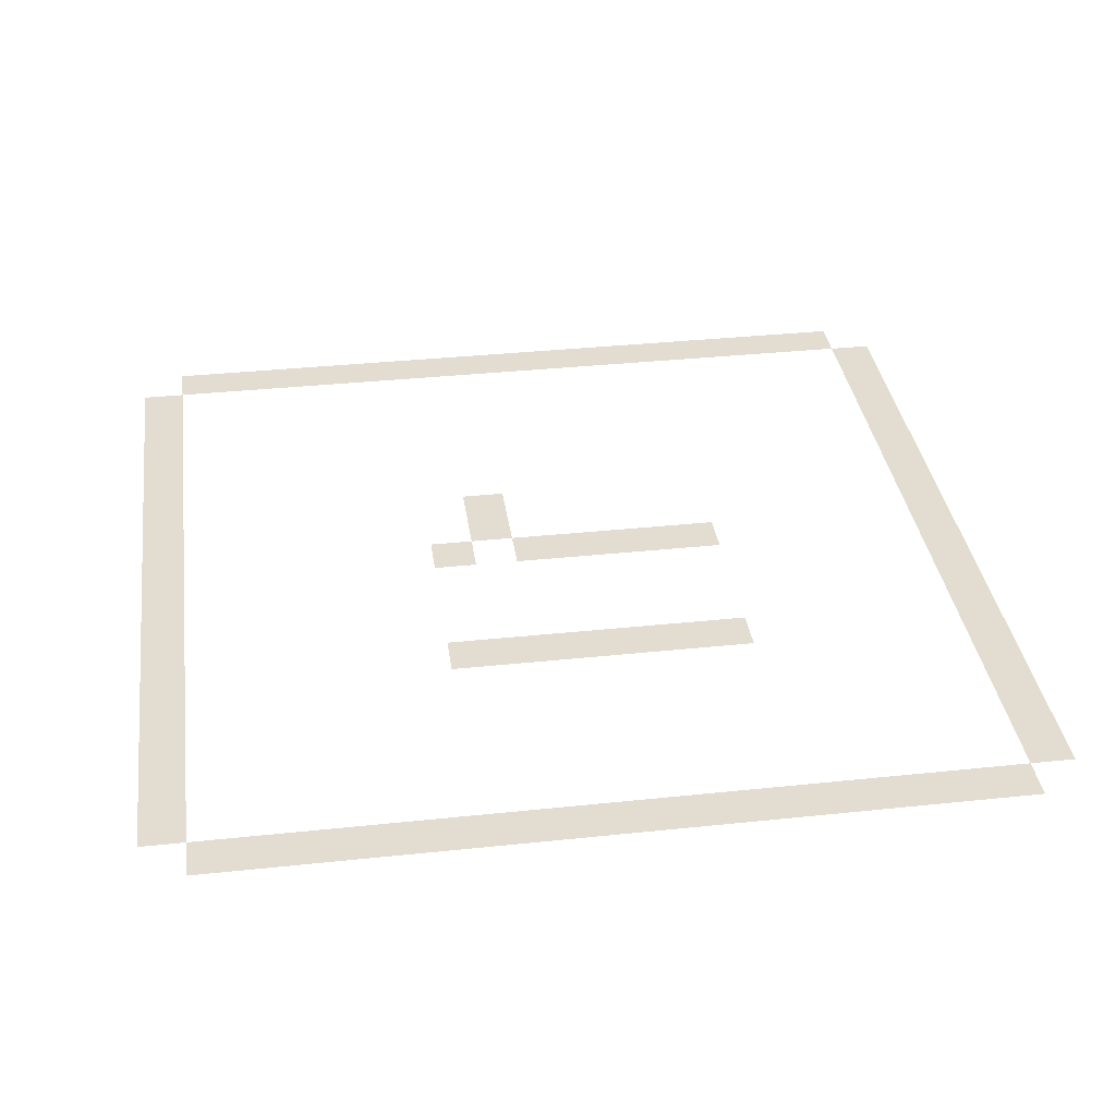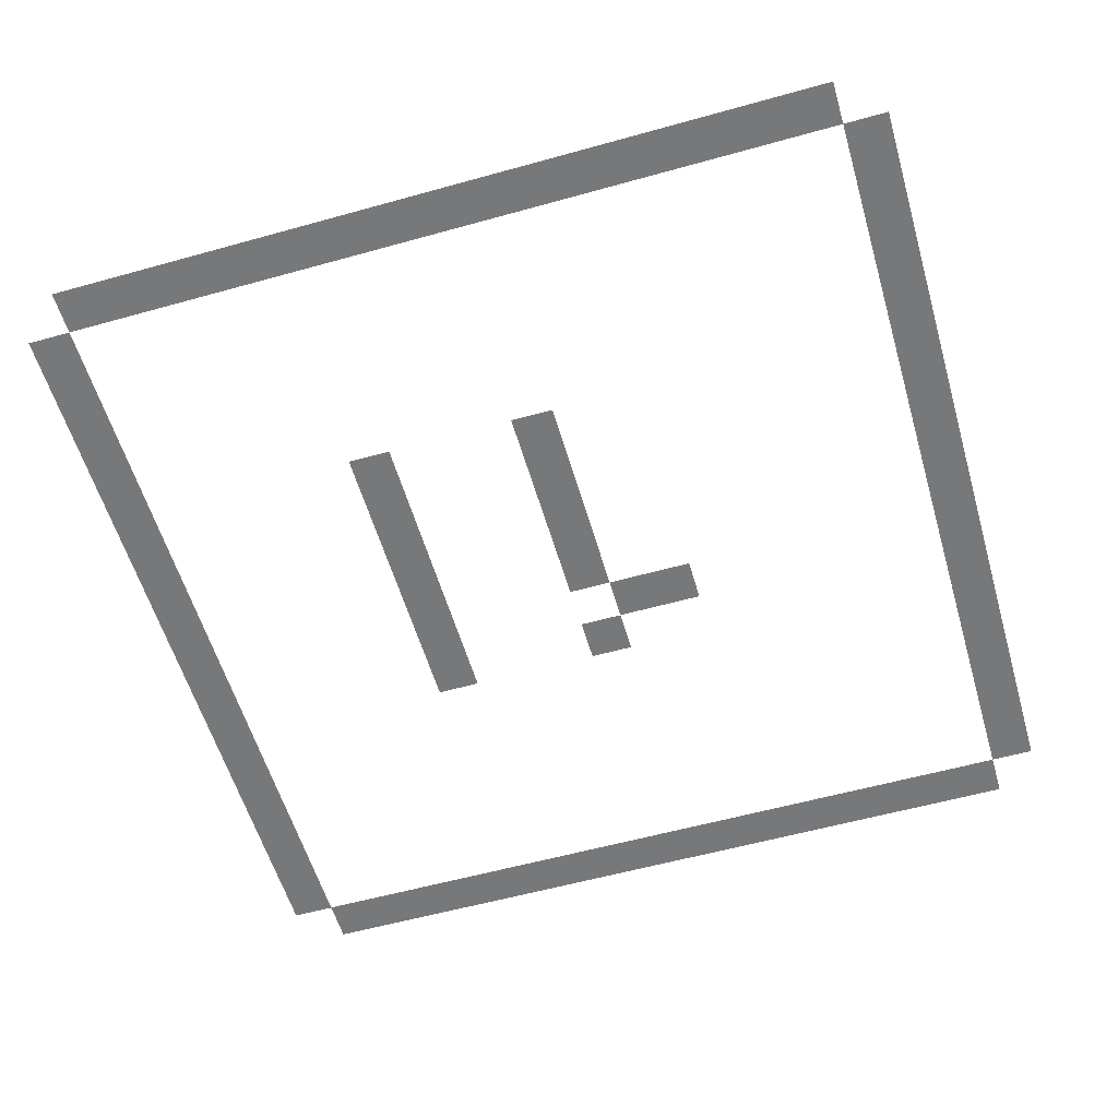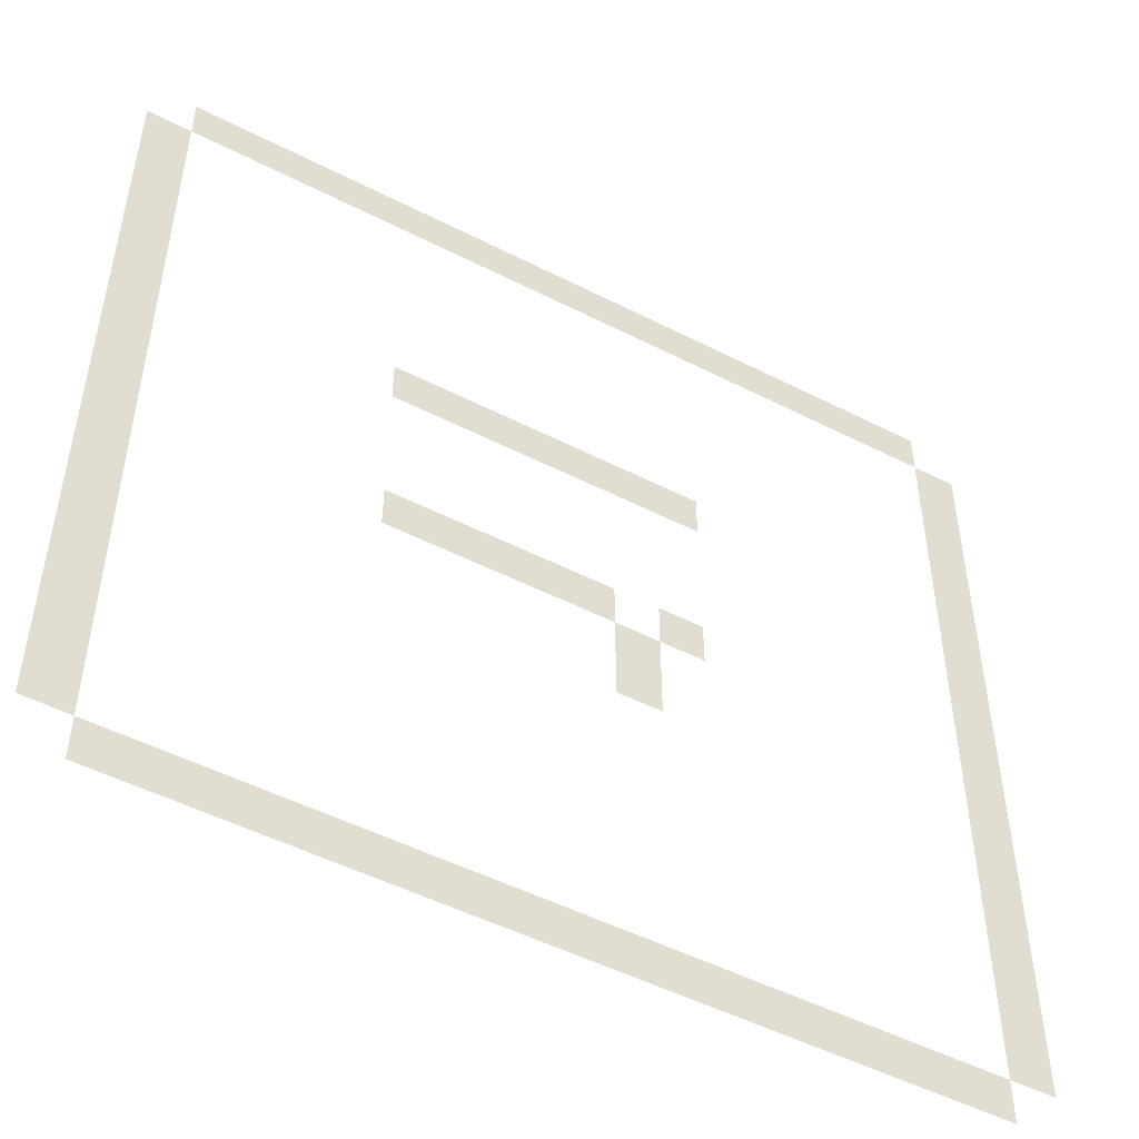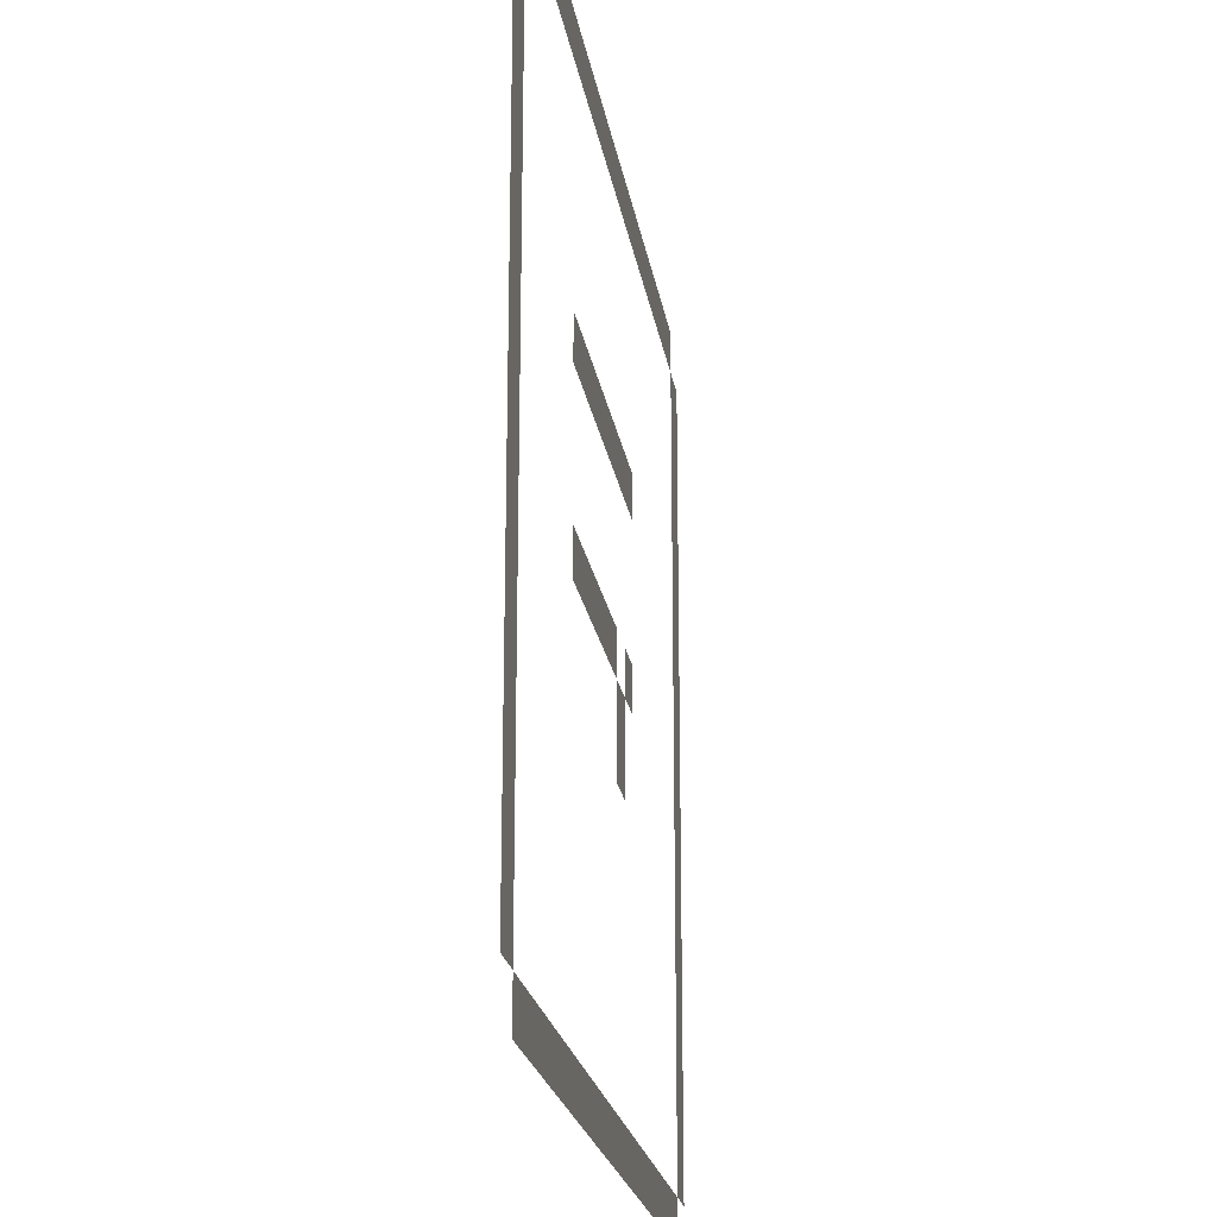
<metadata>
{"format":"obj","ext":"obj","renderer":"f3d","projection":"perspective","resolution":1024,"background":"white","views":[{"elev":35.2,"azim":172.0,"up":"+Z"},{"elev":-57.3,"azim":-73.8,"up":"+Z"},{"elev":-50.6,"azim":-29.2,"up":"+Y"},{"elev":-21.3,"azim":-81.3,"up":"+Y"}]}
</metadata>
<code>
v -0.0009969 -0.0009969 0
v -0.001994 -0.0009969 0
v -0.001994 0 0
v -0.0009969 0 0
v -0.001994 -0.0009969 0
v -0.002991 -0.0009969 0
v -0.002991 0 0
v -0.001994 0 0
v -0.002991 -0.0009969 0
v -0.003988 -0.0009969 0
v -0.003988 0 0
v -0.002991 0 0
v -0.003988 -0.0009969 0
v -0.004984 -0.0009969 0
v -0.004984 0 0
v -0.003988 0 0
v -0.004984 -0.0009969 0
v -0.005981 -0.0009969 0
v -0.005981 0 0
v -0.004984 0 0
v -0.005981 -0.0009969 0
v -0.006978 -0.0009969 0
v -0.006978 0 0
v -0.005981 0 0
v -0.006978 -0.0009969 0
v -0.007975 -0.0009969 0
v -0.007975 0 0
v -0.006978 0 0
v -0.007975 -0.0009969 0
v -0.008972 -0.0009969 0
v -0.008972 0 0
v -0.007975 0 0
v -0.008972 -0.0009969 0
v -0.009969 -0.0009969 0
v -0.009969 0 0
v -0.008972 0 0
v -0.009969 -0.0009969 0
v -0.01097 -0.0009969 0
v -0.01097 0 0
v -0.009969 0 0
v -0.01097 -0.0009969 0
v -0.01196 -0.0009969 0
v -0.01196 0 0
v -0.01097 0 0
v -0.01196 -0.0009969 0
v -0.01296 -0.0009969 0
v -0.01296 0 0
v -0.01196 0 0
v -0.01296 -0.0009969 0
v -0.01396 -0.0009969 0
v -0.01396 0 0
v -0.01296 0 0
v -0.01396 -0.0009969 0
v -0.01495 -0.0009969 0
v -0.01495 0 0
v -0.01396 0 0
v -0.01495 -0.0009969 0
v -0.01595 -0.0009969 0
v -0.01595 0 0
v -0.01495 0 0
v -0.01595 -0.0009969 0
v -0.01695 -0.0009969 0
v -0.01695 0 0
v -0.01595 0 0
v -0.01695 -0.0009969 0
v -0.01794 -0.0009969 0
v -0.01794 0 0
v -0.01695 0 0
v -0.01794 -0.0009969 0
v -0.01894 -0.0009969 0
v -0.01894 0 0
v -0.01794 0 0
v 0 -0.001994 0
v -0.0009969 -0.001994 0
v -0.0009969 -0.0009969 0
v 0 -0.0009969 0
v -0.01894 -0.001994 0
v -0.01994 -0.001994 0
v -0.01994 -0.0009969 0
v -0.01894 -0.0009969 0
v 0 -0.002991 0
v -0.0009969 -0.002991 0
v -0.0009969 -0.001994 0
v 0 -0.001994 0
v -0.01894 -0.002991 0
v -0.01994 -0.002991 0
v -0.01994 -0.001994 0
v -0.01894 -0.001994 0
v 0 -0.003988 0
v -0.0009969 -0.003988 0
v -0.0009969 -0.002991 0
v 0 -0.002991 0
v -0.01894 -0.003988 0
v -0.01994 -0.003988 0
v -0.01994 -0.002991 0
v -0.01894 -0.002991 0
v 0 -0.004984 0
v -0.0009969 -0.004984 0
v -0.0009969 -0.003988 0
v 0 -0.003988 0
v -0.01894 -0.004984 0
v -0.01994 -0.004984 0
v -0.01994 -0.003988 0
v -0.01894 -0.003988 0
v 0 -0.005981 0
v -0.0009969 -0.005981 0
v -0.0009969 -0.004984 0
v 0 -0.004984 0
v -0.01894 -0.005981 0
v -0.01994 -0.005981 0
v -0.01994 -0.004984 0
v -0.01894 -0.004984 0
v 0 -0.006978 0
v -0.0009969 -0.006978 0
v -0.0009969 -0.005981 0
v 0 -0.005981 0
v -0.006978 -0.006978 0
v -0.007975 -0.006978 0
v -0.007975 -0.005981 0
v -0.006978 -0.005981 0
v -0.007975 -0.006978 0
v -0.008972 -0.006978 0
v -0.008972 -0.005981 0
v -0.007975 -0.005981 0
v -0.008972 -0.006978 0
v -0.009969 -0.006978 0
v -0.009969 -0.005981 0
v -0.008972 -0.005981 0
v -0.009969 -0.006978 0
v -0.01097 -0.006978 0
v -0.01097 -0.005981 0
v -0.009969 -0.005981 0
v -0.01097 -0.006978 0
v -0.01196 -0.006978 0
v -0.01196 -0.005981 0
v -0.01097 -0.005981 0
v -0.01196 -0.006978 0
v -0.01296 -0.006978 0
v -0.01296 -0.005981 0
v -0.01196 -0.005981 0
v -0.01296 -0.006978 0
v -0.01396 -0.006978 0
v -0.01396 -0.005981 0
v -0.01296 -0.005981 0
v -0.01894 -0.006978 0
v -0.01994 -0.006978 0
v -0.01994 -0.005981 0
v -0.01894 -0.005981 0
v 0 -0.007975 0
v -0.0009969 -0.007975 0
v -0.0009969 -0.006978 0
v 0 -0.006978 0
v -0.01894 -0.007975 0
v -0.01994 -0.007975 0
v -0.01994 -0.006978 0
v -0.01894 -0.006978 0
v 0 -0.008972 0
v -0.0009969 -0.008972 0
v -0.0009969 -0.007975 0
v 0 -0.007975 0
v -0.01894 -0.008972 0
v -0.01994 -0.008972 0
v -0.01994 -0.007975 0
v -0.01894 -0.007975 0
v 0 -0.009969 0
v -0.0009969 -0.009969 0
v -0.0009969 -0.008972 0
v 0 -0.008972 0
v -0.01894 -0.009969 0
v -0.01994 -0.009969 0
v -0.01994 -0.008972 0
v -0.01894 -0.008972 0
v 0 -0.01097 0
v -0.0009969 -0.01097 0
v -0.0009969 -0.009969 0
v 0 -0.009969 0
v -0.006978 -0.01097 0
v -0.007975 -0.01097 0
v -0.007975 -0.009969 0
v -0.006978 -0.009969 0
v -0.008972 -0.01097 0
v -0.009969 -0.01097 0
v -0.009969 -0.009969 0
v -0.008972 -0.009969 0
v -0.009969 -0.01097 0
v -0.01097 -0.01097 0
v -0.01097 -0.009969 0
v -0.009969 -0.009969 0
v -0.01097 -0.01097 0
v -0.01196 -0.01097 0
v -0.01196 -0.009969 0
v -0.01097 -0.009969 0
v -0.01196 -0.01097 0
v -0.01296 -0.01097 0
v -0.01296 -0.009969 0
v -0.01196 -0.009969 0
v -0.01296 -0.01097 0
v -0.01396 -0.01097 0
v -0.01396 -0.009969 0
v -0.01296 -0.009969 0
v -0.01894 -0.01097 0
v -0.01994 -0.01097 0
v -0.01994 -0.009969 0
v -0.01894 -0.009969 0
v 0 -0.01196 0
v -0.0009969 -0.01196 0
v -0.0009969 -0.01097 0
v 0 -0.01097 0
v -0.007975 -0.01196 0
v -0.008972 -0.01196 0
v -0.008972 -0.01097 0
v -0.007975 -0.01097 0
v -0.01894 -0.01196 0
v -0.01994 -0.01196 0
v -0.01994 -0.01097 0
v -0.01894 -0.01097 0
v 0 -0.01296 0
v -0.0009969 -0.01296 0
v -0.0009969 -0.01196 0
v 0 -0.01196 0
v -0.007975 -0.01296 0
v -0.008972 -0.01296 0
v -0.008972 -0.01196 0
v -0.007975 -0.01196 0
v -0.01894 -0.01296 0
v -0.01994 -0.01296 0
v -0.01994 -0.01196 0
v -0.01894 -0.01196 0
v 0 -0.01396 0
v -0.0009969 -0.01396 0
v -0.0009969 -0.01296 0
v 0 -0.01296 0
v -0.01894 -0.01396 0
v -0.01994 -0.01396 0
v -0.01994 -0.01296 0
v -0.01894 -0.01296 0
v 0 -0.01495 0
v -0.0009969 -0.01495 0
v -0.0009969 -0.01396 0
v 0 -0.01396 0
v -0.01894 -0.01495 0
v -0.01994 -0.01495 0
v -0.01994 -0.01396 0
v -0.01894 -0.01396 0
v 0 -0.01595 0
v -0.0009969 -0.01595 0
v -0.0009969 -0.01495 0
v 0 -0.01495 0
v -0.01894 -0.01595 0
v -0.01994 -0.01595 0
v -0.01994 -0.01495 0
v -0.01894 -0.01495 0
v 0 -0.01695 0
v -0.0009969 -0.01695 0
v -0.0009969 -0.01595 0
v 0 -0.01595 0
v -0.01894 -0.01695 0
v -0.01994 -0.01695 0
v -0.01994 -0.01595 0
v -0.01894 -0.01595 0
v 0 -0.01794 0
v -0.0009969 -0.01794 0
v -0.0009969 -0.01695 0
v 0 -0.01695 0
v -0.01894 -0.01794 0
v -0.01994 -0.01794 0
v -0.01994 -0.01695 0
v -0.01894 -0.01695 0
v 0 -0.01894 0
v -0.0009969 -0.01894 0
v -0.0009969 -0.01794 0
v 0 -0.01794 0
v -0.01894 -0.01894 0
v -0.01994 -0.01894 0
v -0.01994 -0.01794 0
v -0.01894 -0.01794 0
v -0.0009969 -0.01994 0
v -0.001994 -0.01994 0
v -0.001994 -0.01894 0
v -0.0009969 -0.01894 0
v -0.001994 -0.01994 0
v -0.002991 -0.01994 0
v -0.002991 -0.01894 0
v -0.001994 -0.01894 0
v -0.002991 -0.01994 0
v -0.003988 -0.01994 0
v -0.003988 -0.01894 0
v -0.002991 -0.01894 0
v -0.003988 -0.01994 0
v -0.004984 -0.01994 0
v -0.004984 -0.01894 0
v -0.003988 -0.01894 0
v -0.004984 -0.01994 0
v -0.005981 -0.01994 0
v -0.005981 -0.01894 0
v -0.004984 -0.01894 0
v -0.005981 -0.01994 0
v -0.006978 -0.01994 0
v -0.006978 -0.01894 0
v -0.005981 -0.01894 0
v -0.006978 -0.01994 0
v -0.007975 -0.01994 0
v -0.007975 -0.01894 0
v -0.006978 -0.01894 0
v -0.007975 -0.01994 0
v -0.008972 -0.01994 0
v -0.008972 -0.01894 0
v -0.007975 -0.01894 0
v -0.008972 -0.01994 0
v -0.009969 -0.01994 0
v -0.009969 -0.01894 0
v -0.008972 -0.01894 0
v -0.009969 -0.01994 0
v -0.01097 -0.01994 0
v -0.01097 -0.01894 0
v -0.009969 -0.01894 0
v -0.01097 -0.01994 0
v -0.01196 -0.01994 0
v -0.01196 -0.01894 0
v -0.01097 -0.01894 0
v -0.01196 -0.01994 0
v -0.01296 -0.01994 0
v -0.01296 -0.01894 0
v -0.01196 -0.01894 0
v -0.01296 -0.01994 0
v -0.01396 -0.01994 0
v -0.01396 -0.01894 0
v -0.01296 -0.01894 0
v -0.01396 -0.01994 0
v -0.01495 -0.01994 0
v -0.01495 -0.01894 0
v -0.01396 -0.01894 0
v -0.01495 -0.01994 0
v -0.01595 -0.01994 0
v -0.01595 -0.01894 0
v -0.01495 -0.01894 0
v -0.01595 -0.01994 0
v -0.01695 -0.01994 0
v -0.01695 -0.01894 0
v -0.01595 -0.01894 0
v -0.01695 -0.01994 0
v -0.01794 -0.01994 0
v -0.01794 -0.01894 0
v -0.01695 -0.01894 0
v -0.01794 -0.01994 0
v -0.01894 -0.01994 0
v -0.01894 -0.01894 0
v -0.01794 -0.01894 0
g dungeon-lvl-1_mesh_0002
f 1 2 3 4
f 5 6 7 8
f 9 10 11 12
f 13 14 15 16
f 17 18 19 20
f 21 22 23 24
f 25 26 27 28
f 29 30 31 32
f 33 34 35 36
f 37 38 39 40
f 41 42 43 44
f 45 46 47 48
f 49 50 51 52
f 53 54 55 56
f 57 58 59 60
f 61 62 63 64
f 65 66 67 68
f 69 70 71 72
f 73 74 75 76
f 77 78 79 80
f 81 82 83 84
f 85 86 87 88
f 89 90 91 92
f 93 94 95 96
f 97 98 99 100
f 101 102 103 104
f 105 106 107 108
f 109 110 111 112
f 113 114 115 116
f 117 118 119 120
f 121 122 123 124
f 125 126 127 128
f 129 130 131 132
f 133 134 135 136
f 137 138 139 140
f 141 142 143 144
f 145 146 147 148
f 149 150 151 152
f 153 154 155 156
f 157 158 159 160
f 161 162 163 164
f 165 166 167 168
f 169 170 171 172
f 173 174 175 176
f 177 178 179 180
f 181 182 183 184
f 185 186 187 188
f 189 190 191 192
f 193 194 195 196
f 197 198 199 200
f 201 202 203 204
f 205 206 207 208
f 209 210 211 212
f 213 214 215 216
f 217 218 219 220
f 221 222 223 224
f 225 226 227 228
f 229 230 231 232
f 233 234 235 236
f 237 238 239 240
f 241 242 243 244
f 245 246 247 248
f 249 250 251 252
f 253 254 255 256
f 257 258 259 260
f 261 262 263 264
f 265 266 267 268
f 269 270 271 272
f 273 274 275 276
f 277 278 279 280
f 281 282 283 284
f 285 286 287 288
f 289 290 291 292
f 293 294 295 296
f 297 298 299 300
f 301 302 303 304
f 305 306 307 308
f 309 310 311 312
f 313 314 315 316
f 317 318 319 320
f 321 322 323 324
f 325 326 327 328
f 329 330 331 332
f 333 334 335 336
f 337 338 339 340
f 341 342 343 344
f 345 346 347 348

</code>
